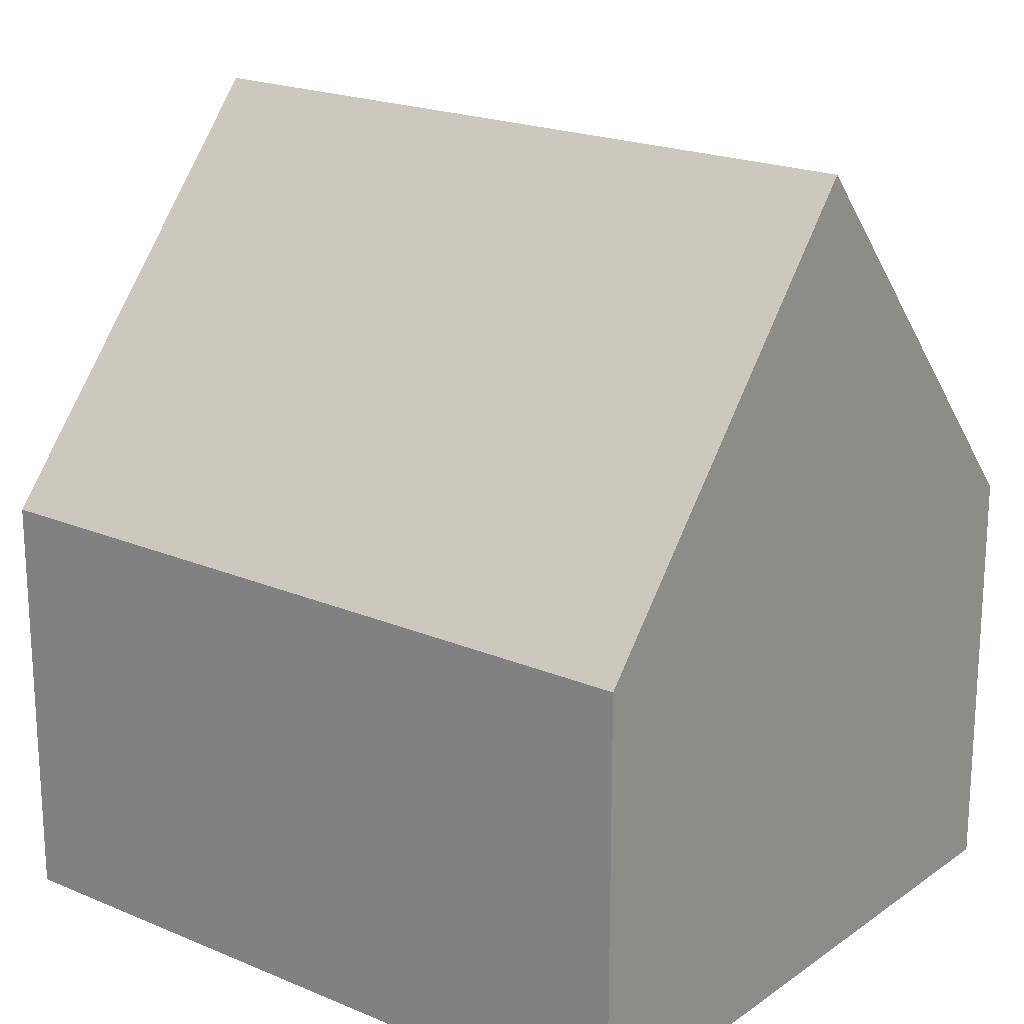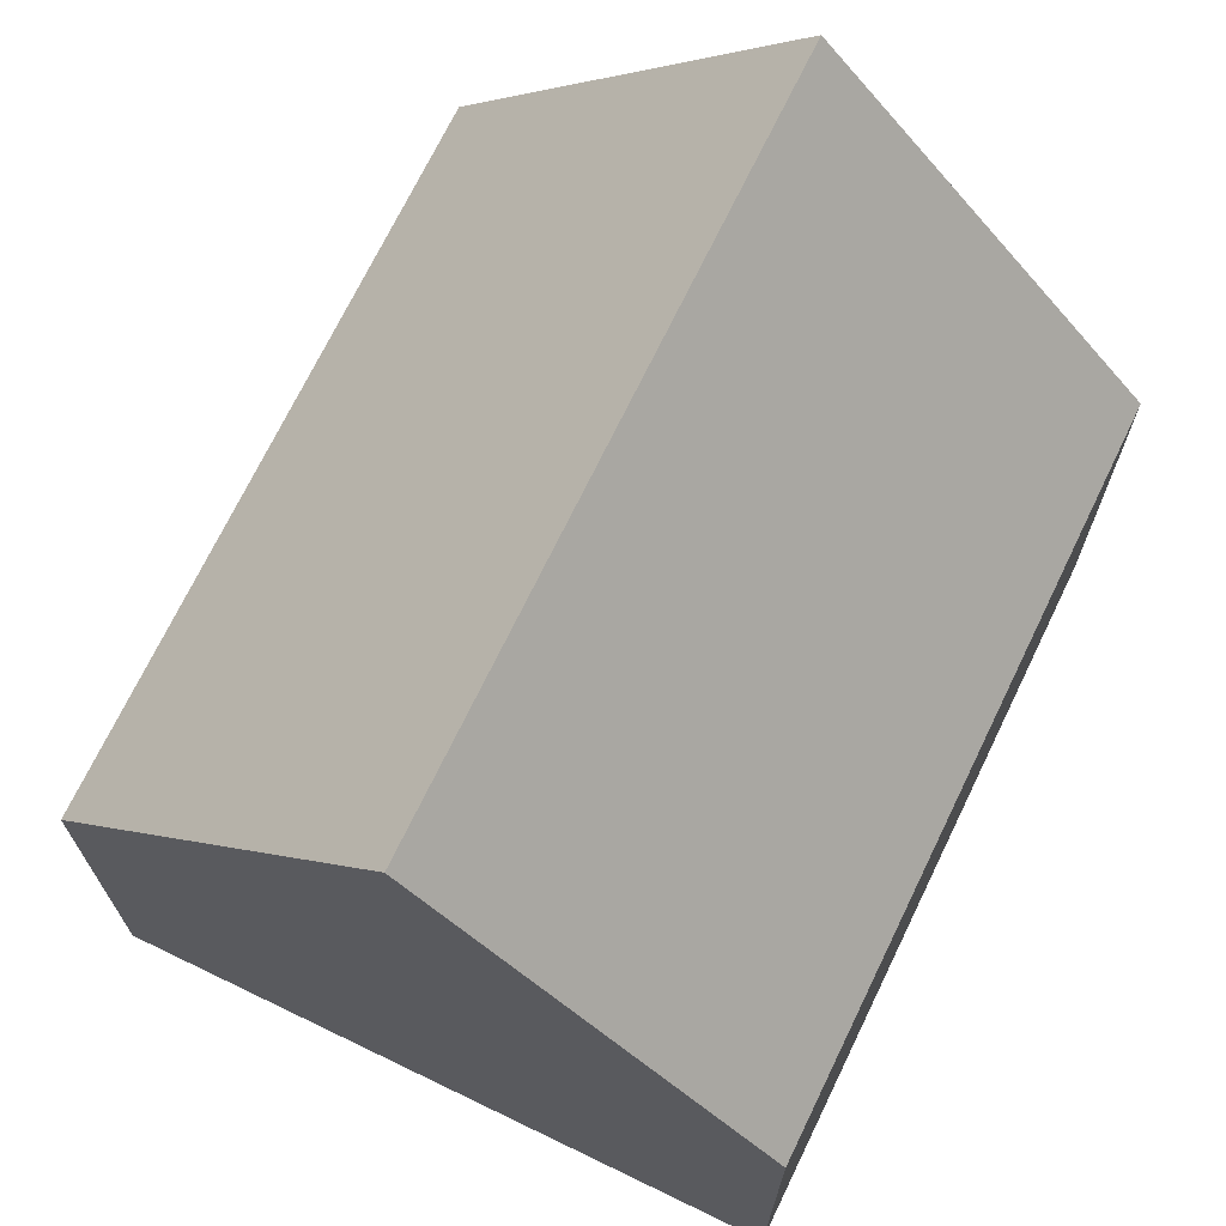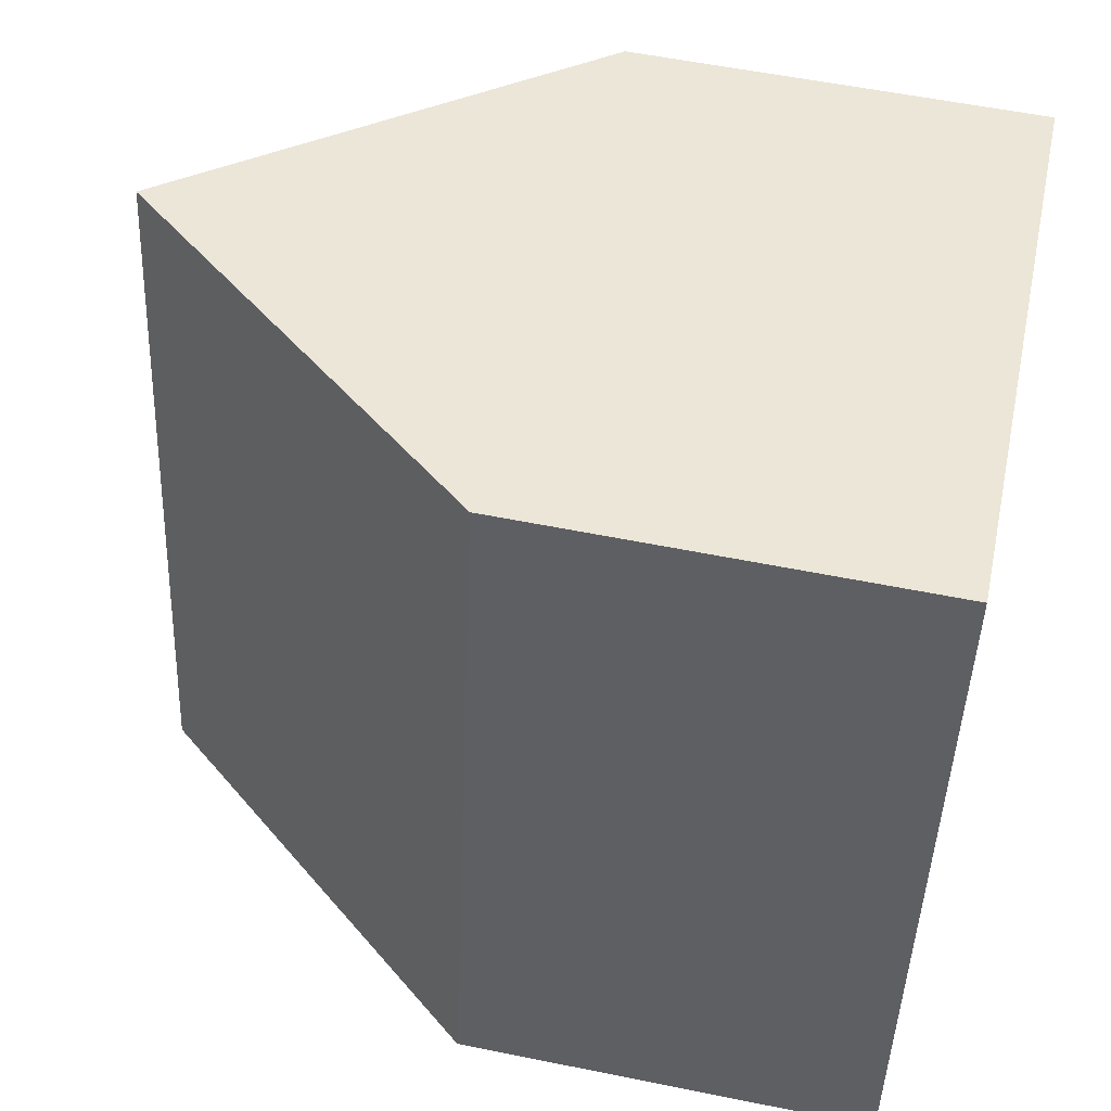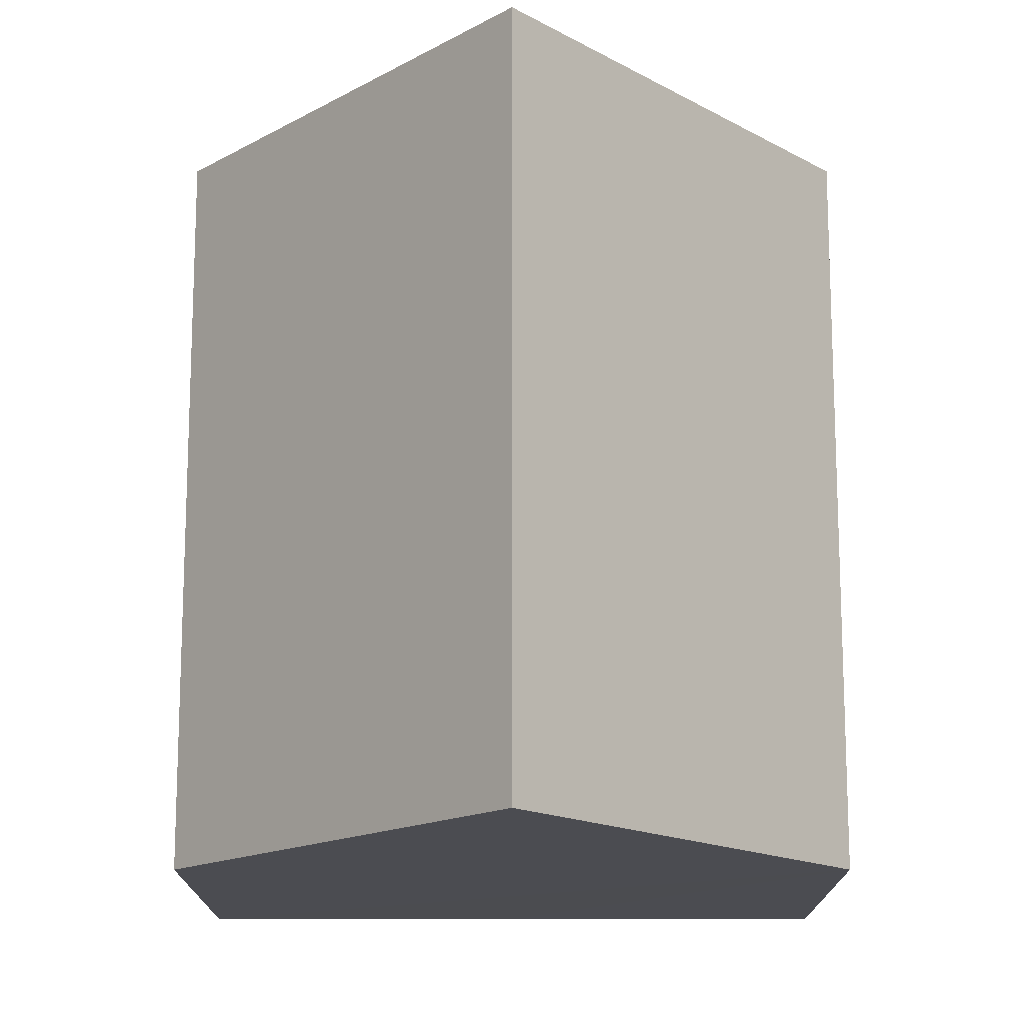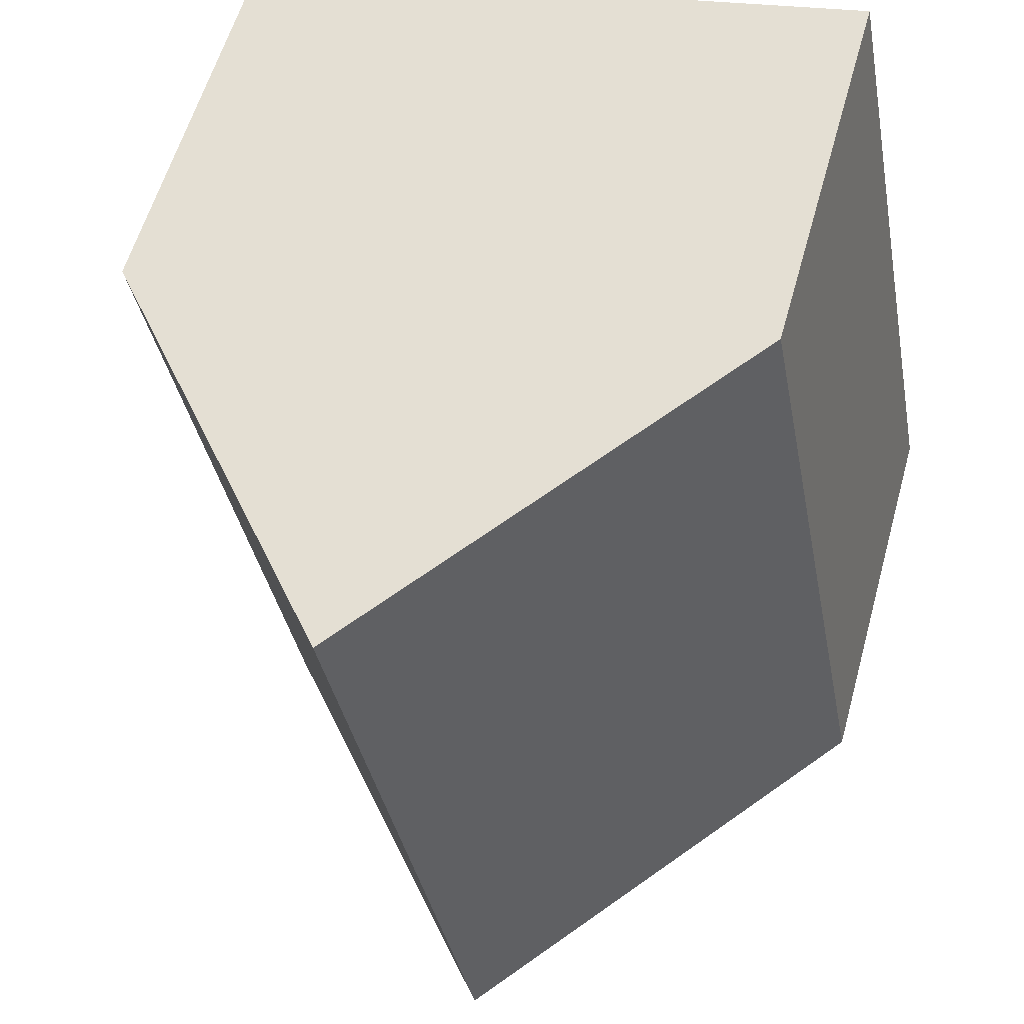
<metadata>
{"format":"obj","ext":"obj","renderer":"f3d","projection":"perspective","resolution":1024,"background":"white","views":[{"elev":20.1,"azim":138.7,"up":"+Y"},{"elev":71.0,"azim":36.5,"up":"+Y"},{"elev":55.5,"azim":-77.9,"up":"+Z"},{"elev":74.7,"azim":10.7,"up":"+Y"},{"elev":57.5,"azim":-164.6,"up":"+Z"}]}
</metadata>
<code>
v  4.872 12.05 -0.921
v  11.79 6.253 8.972
v  9.743 6.253 -1.842
v  6.915 12.05 9.892
v  0 6.253 3.829e-16
v  2.044 6.253 10.81
v  0 0 0
v  2.044 -6.621e-16 10.81
v  6.915 -6.057e-16 9.892
v  11.79 -5.494e-16 8.972
v  9.743 1.128e-16 -1.842
v  4.872 5.64e-17 -0.921
g defaultobject
f 1 2 3
f 2 1 4
f 5 4 1
f 4 5 6
f 7 6 5
f 6 7 8
f 6 2 4
f 2 6 8
f 2 8 9
f 2 9 10
f 10 3 2
f 3 10 11
f 3 5 1
f 5 3 7
f 7 3 12
f 12 3 11
f 9 11 10
f 11 9 8
f 11 8 12
f 12 8 7

</code>
